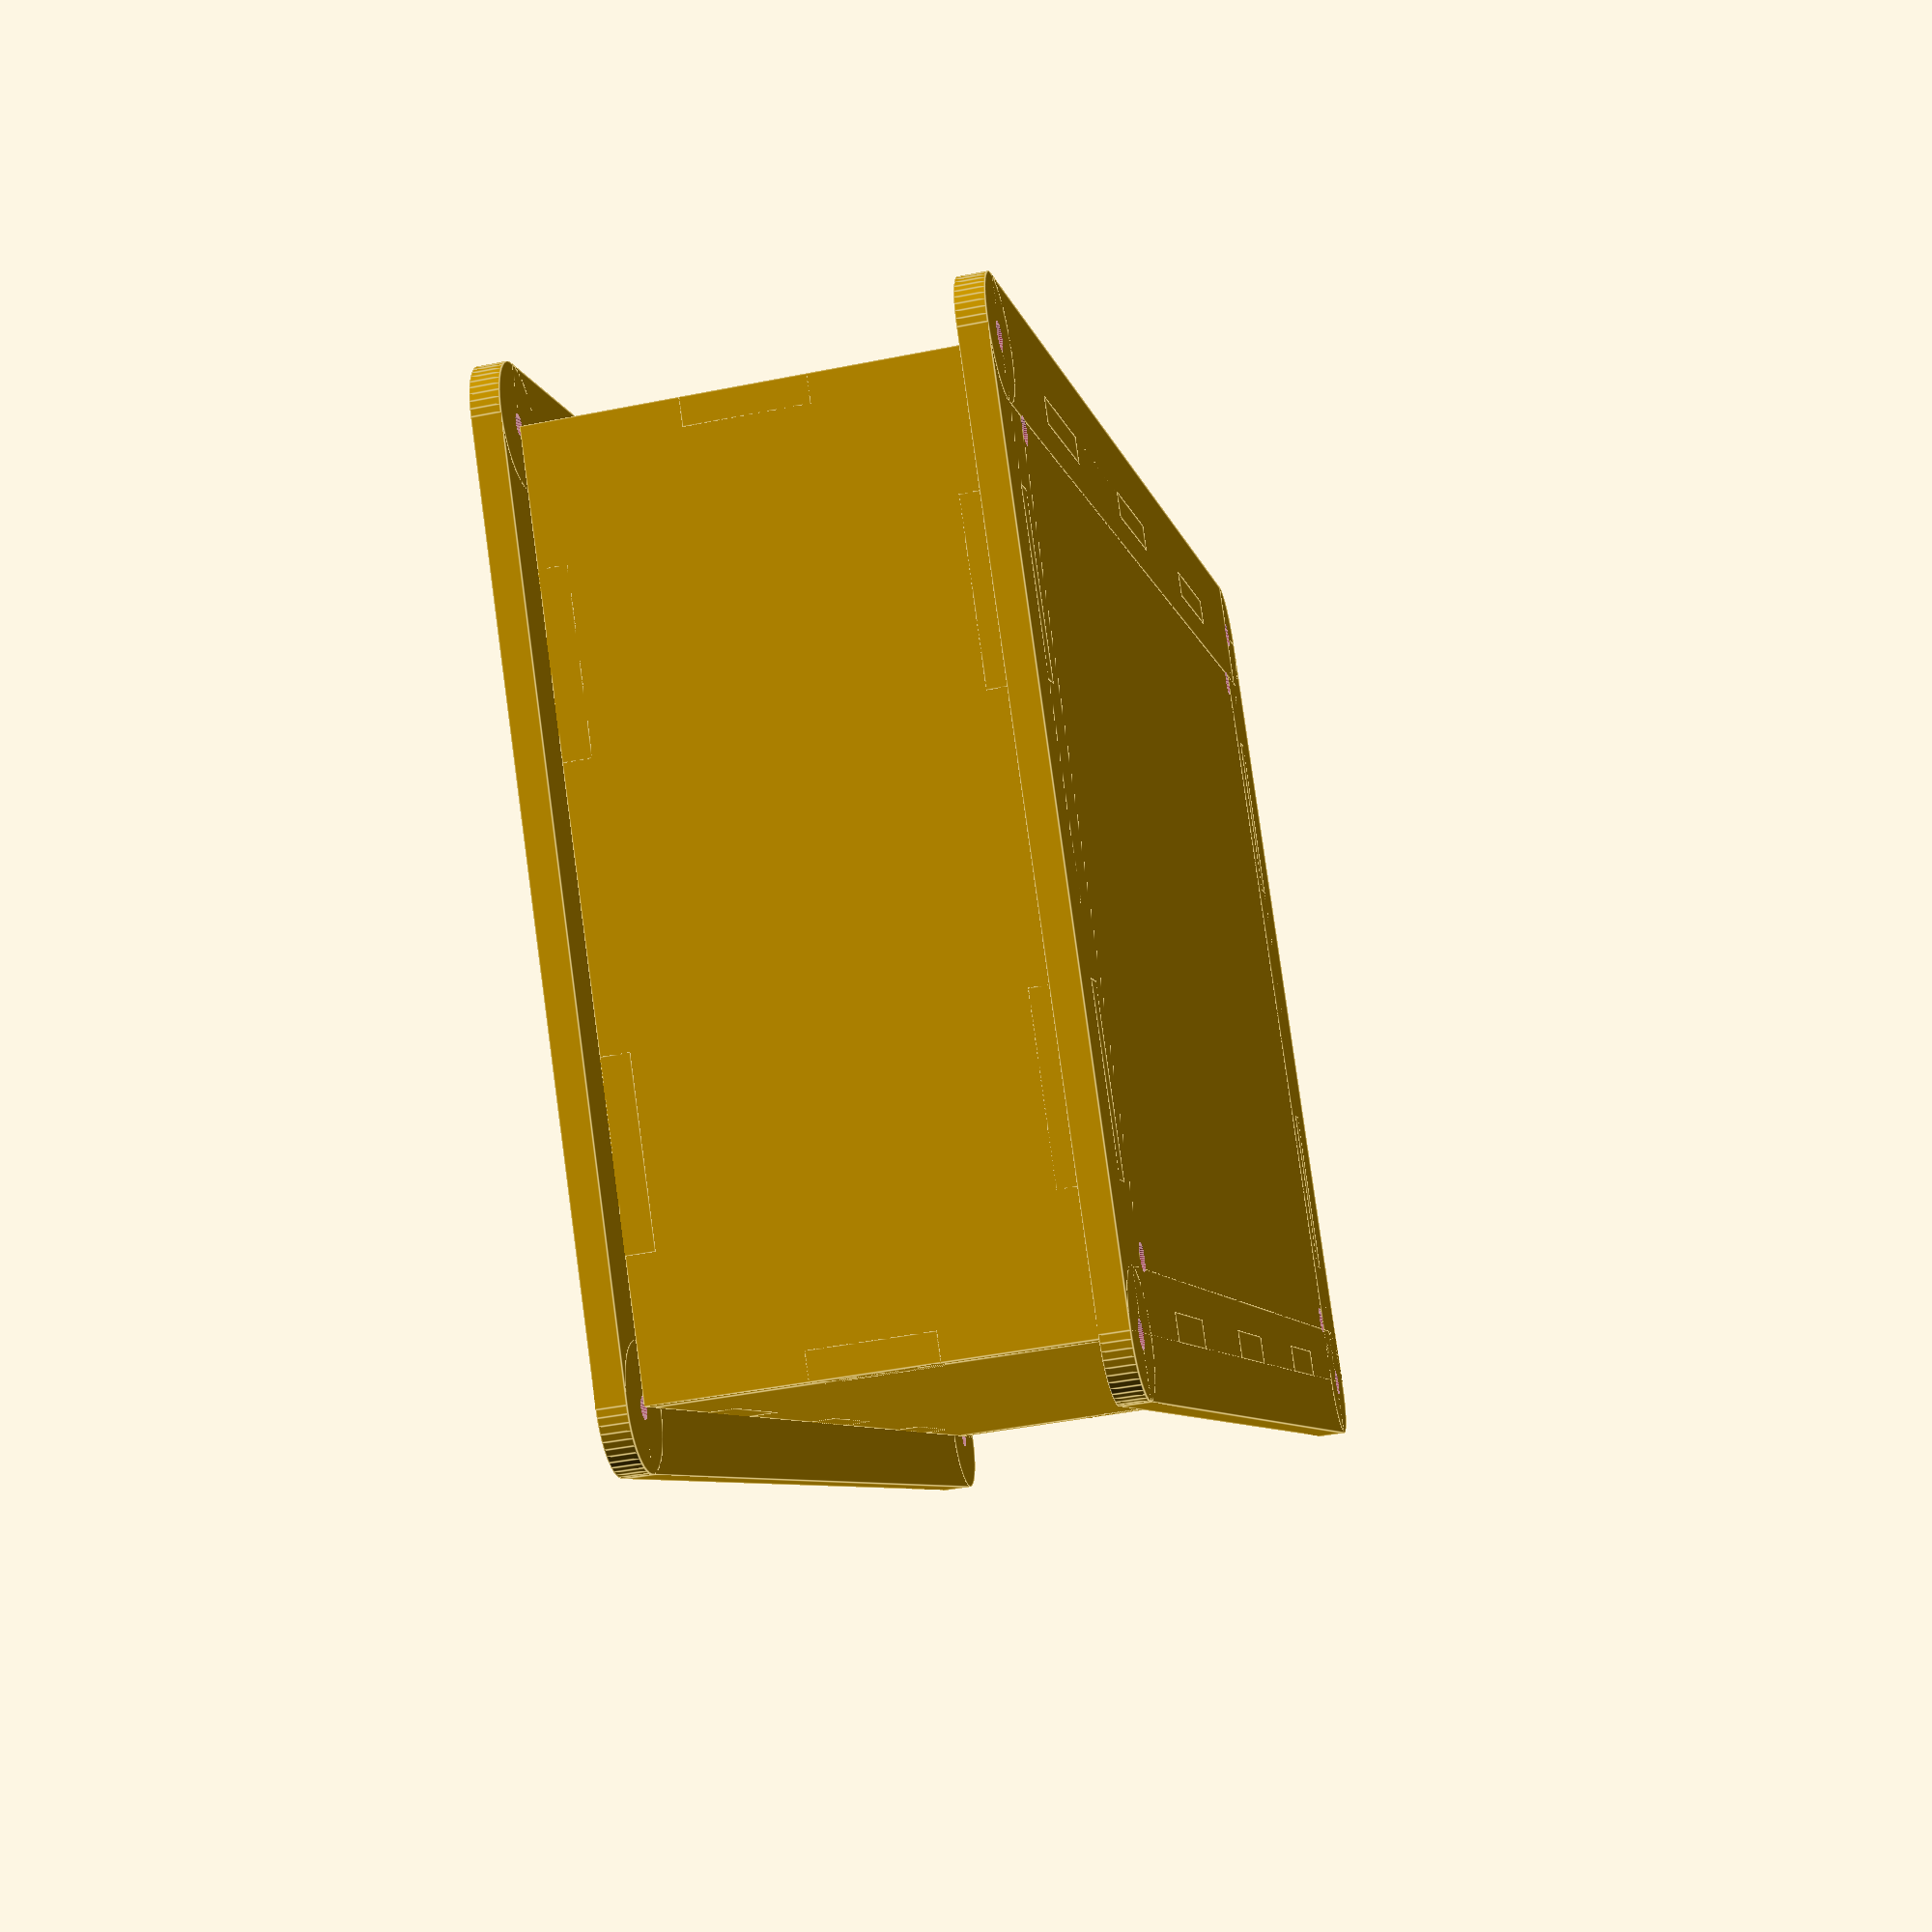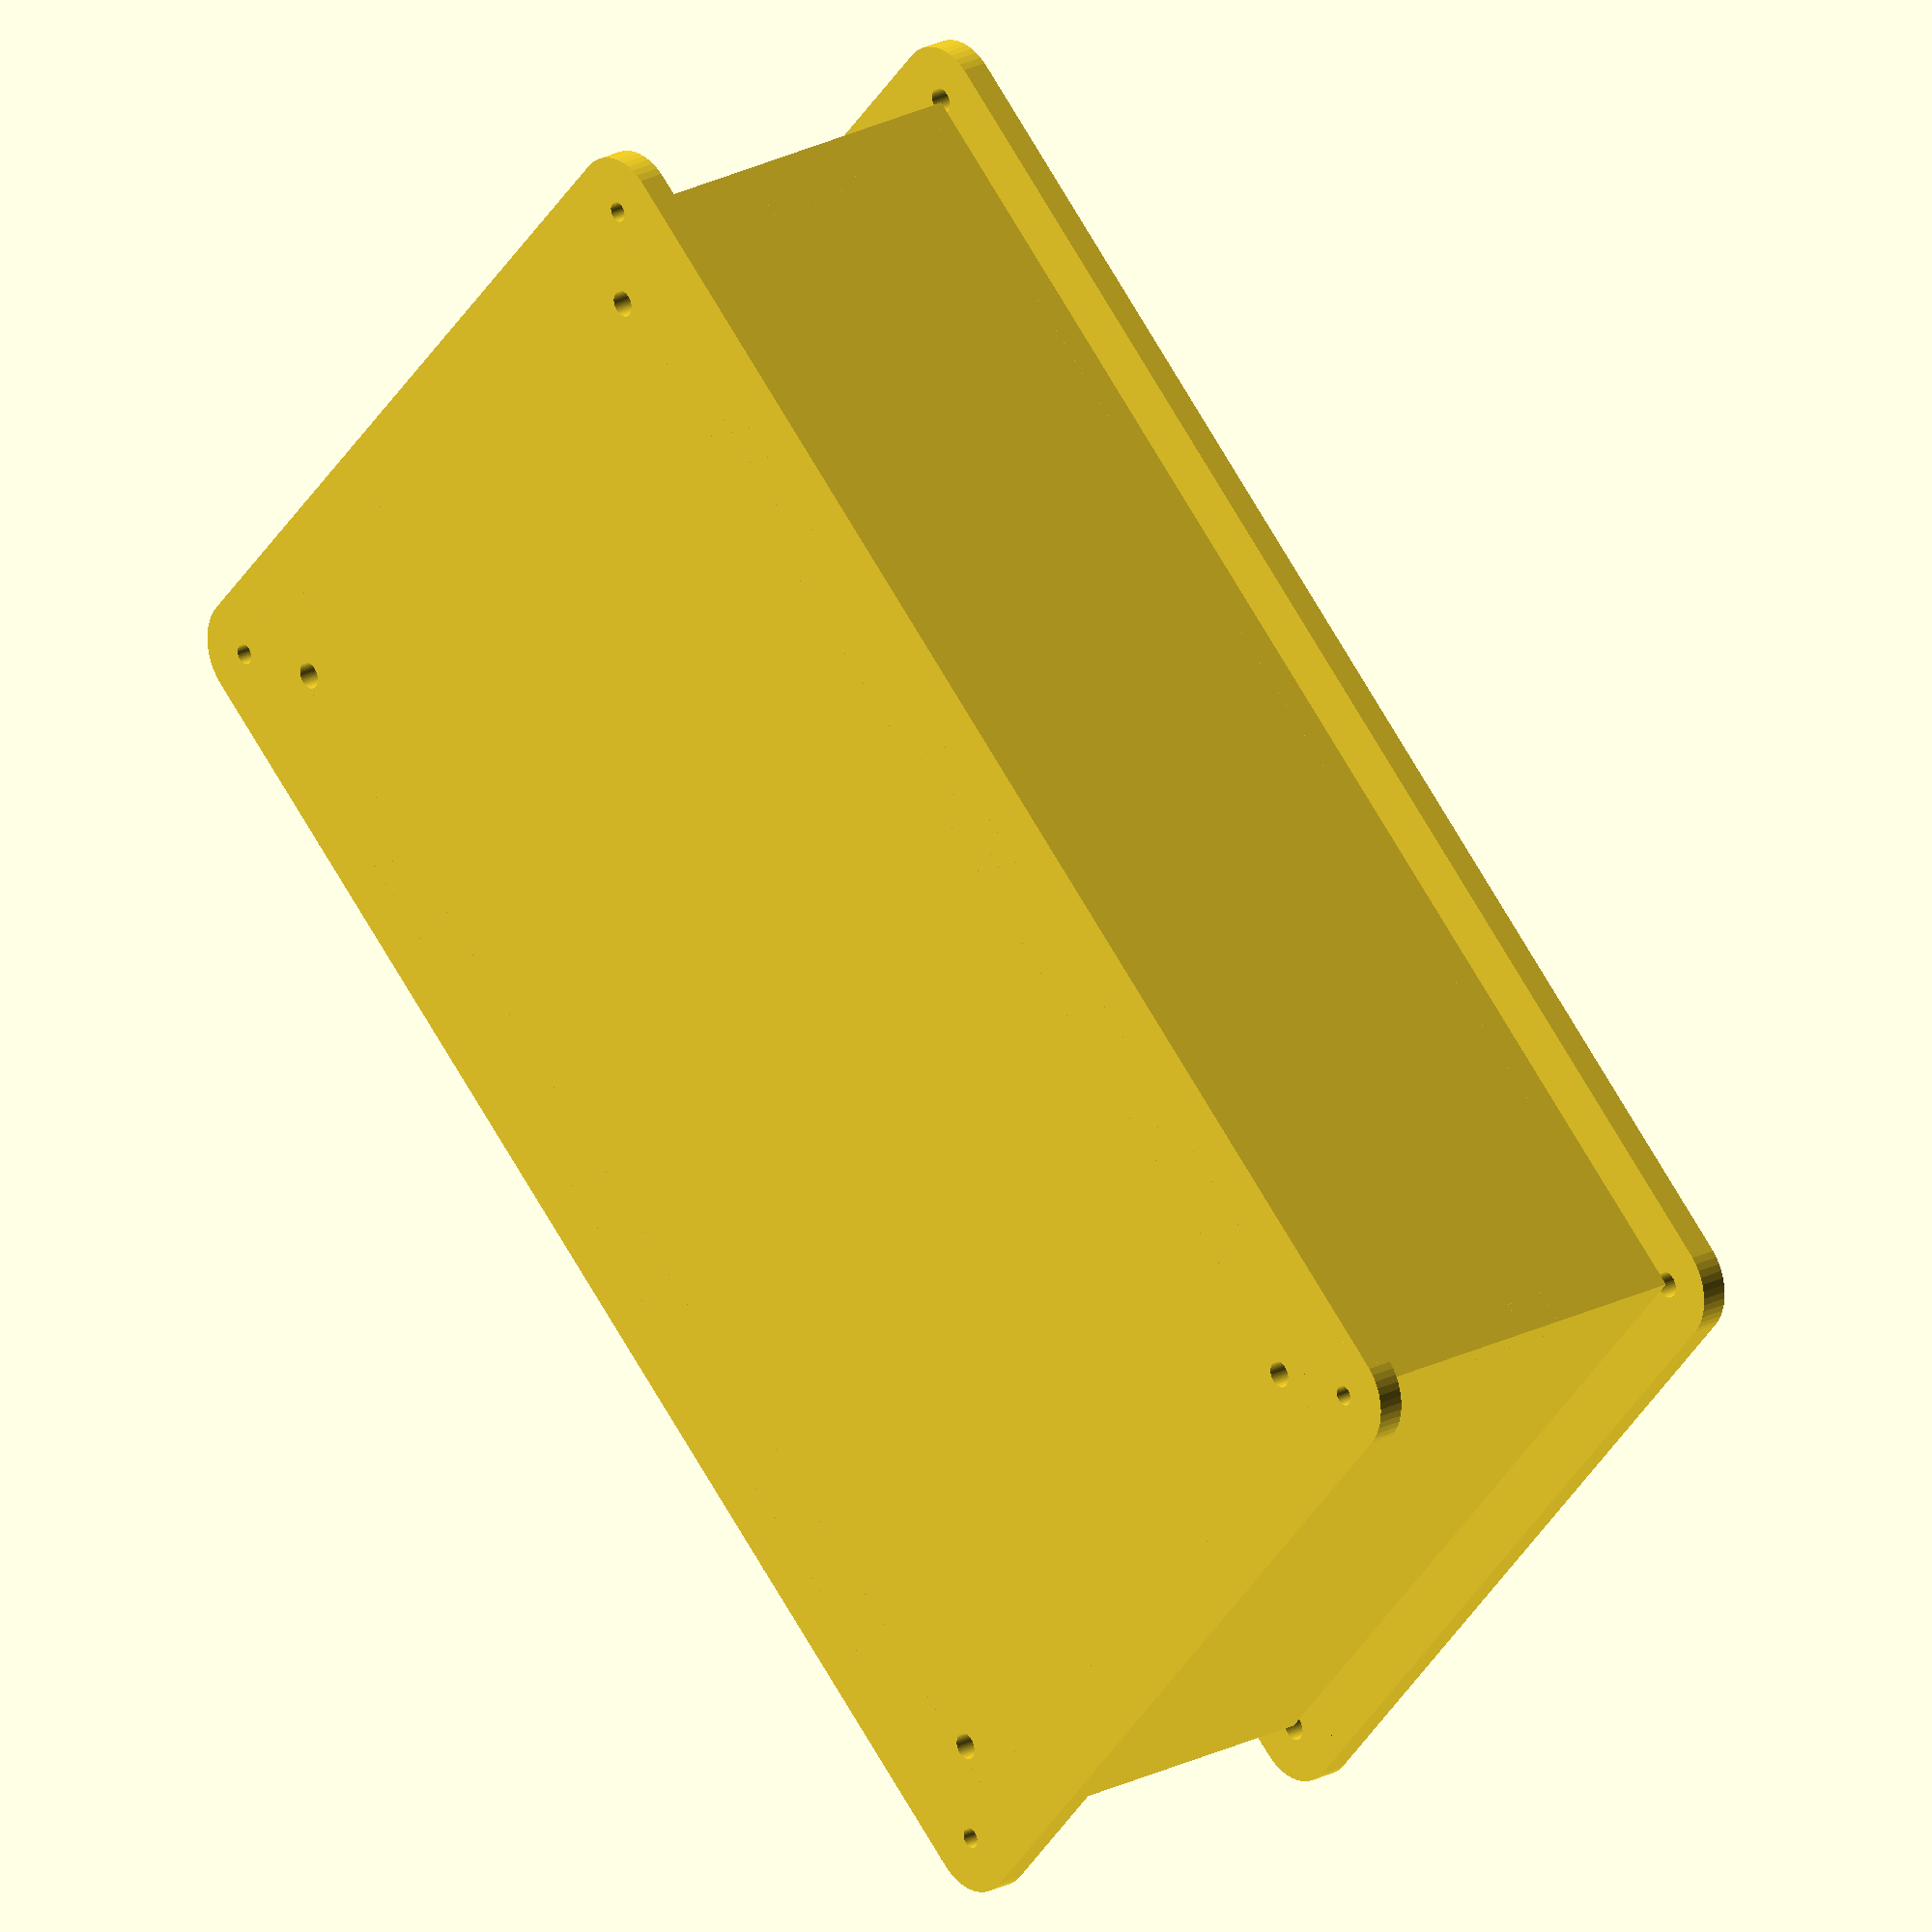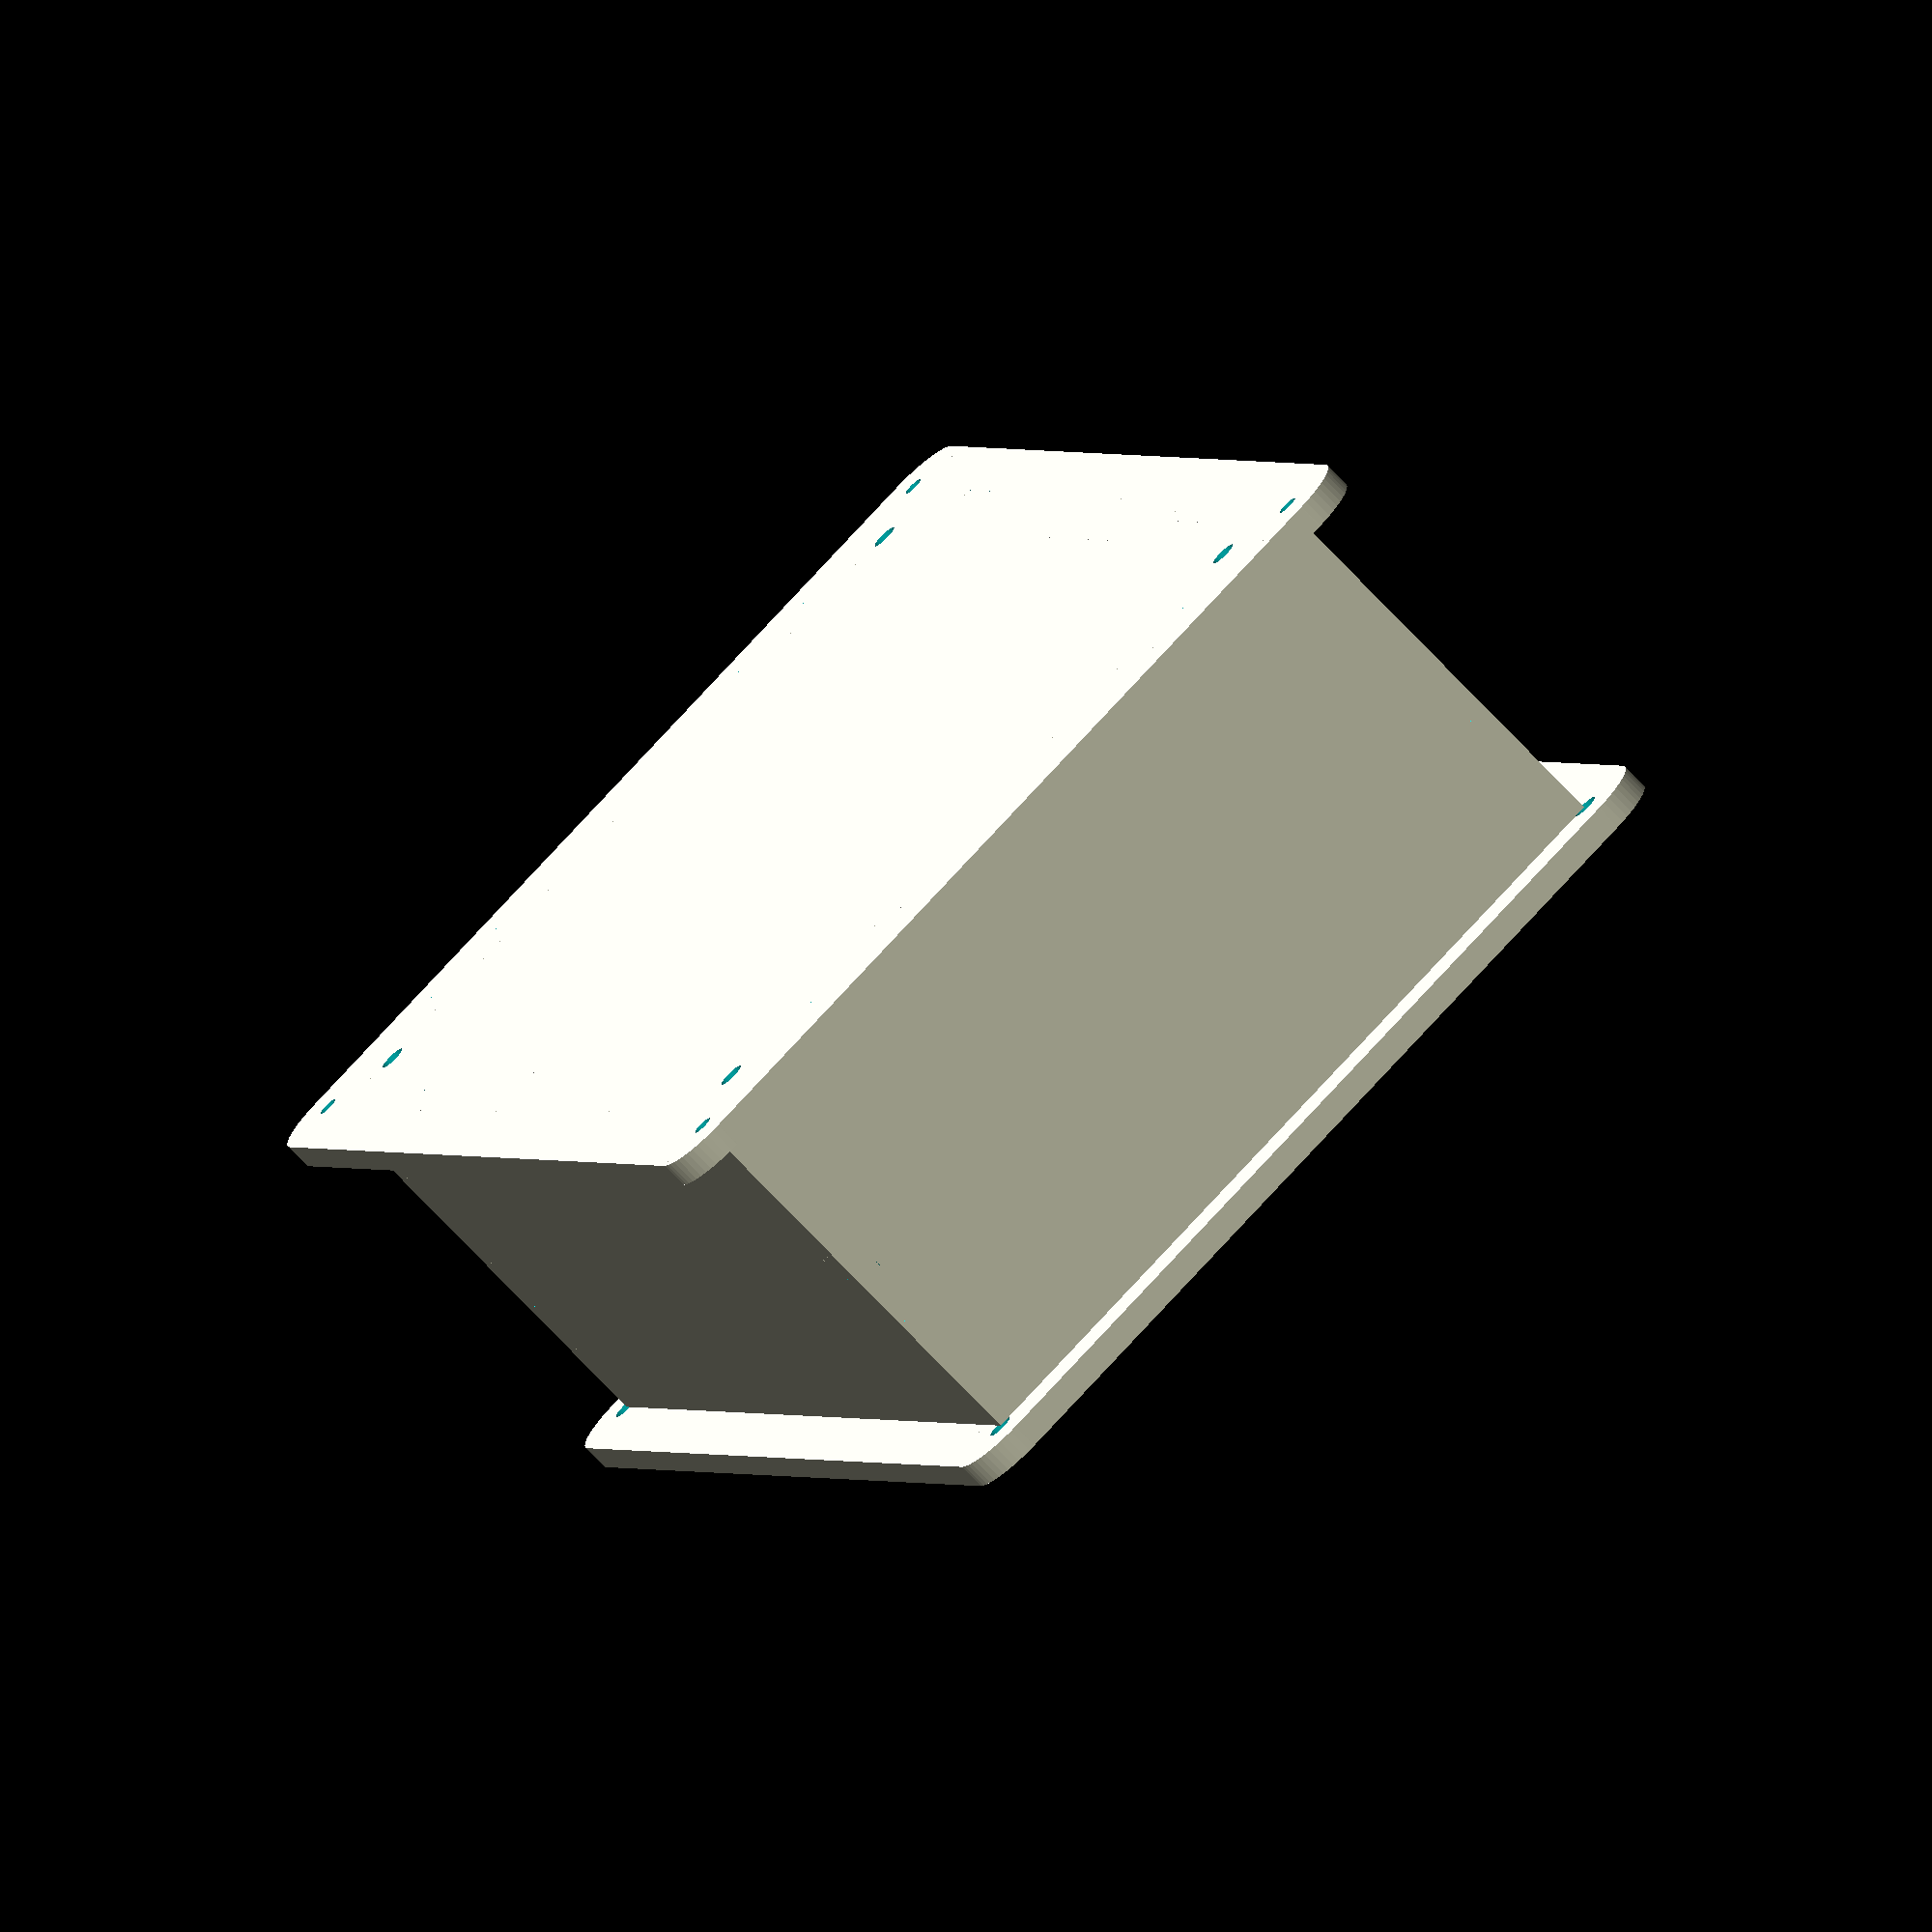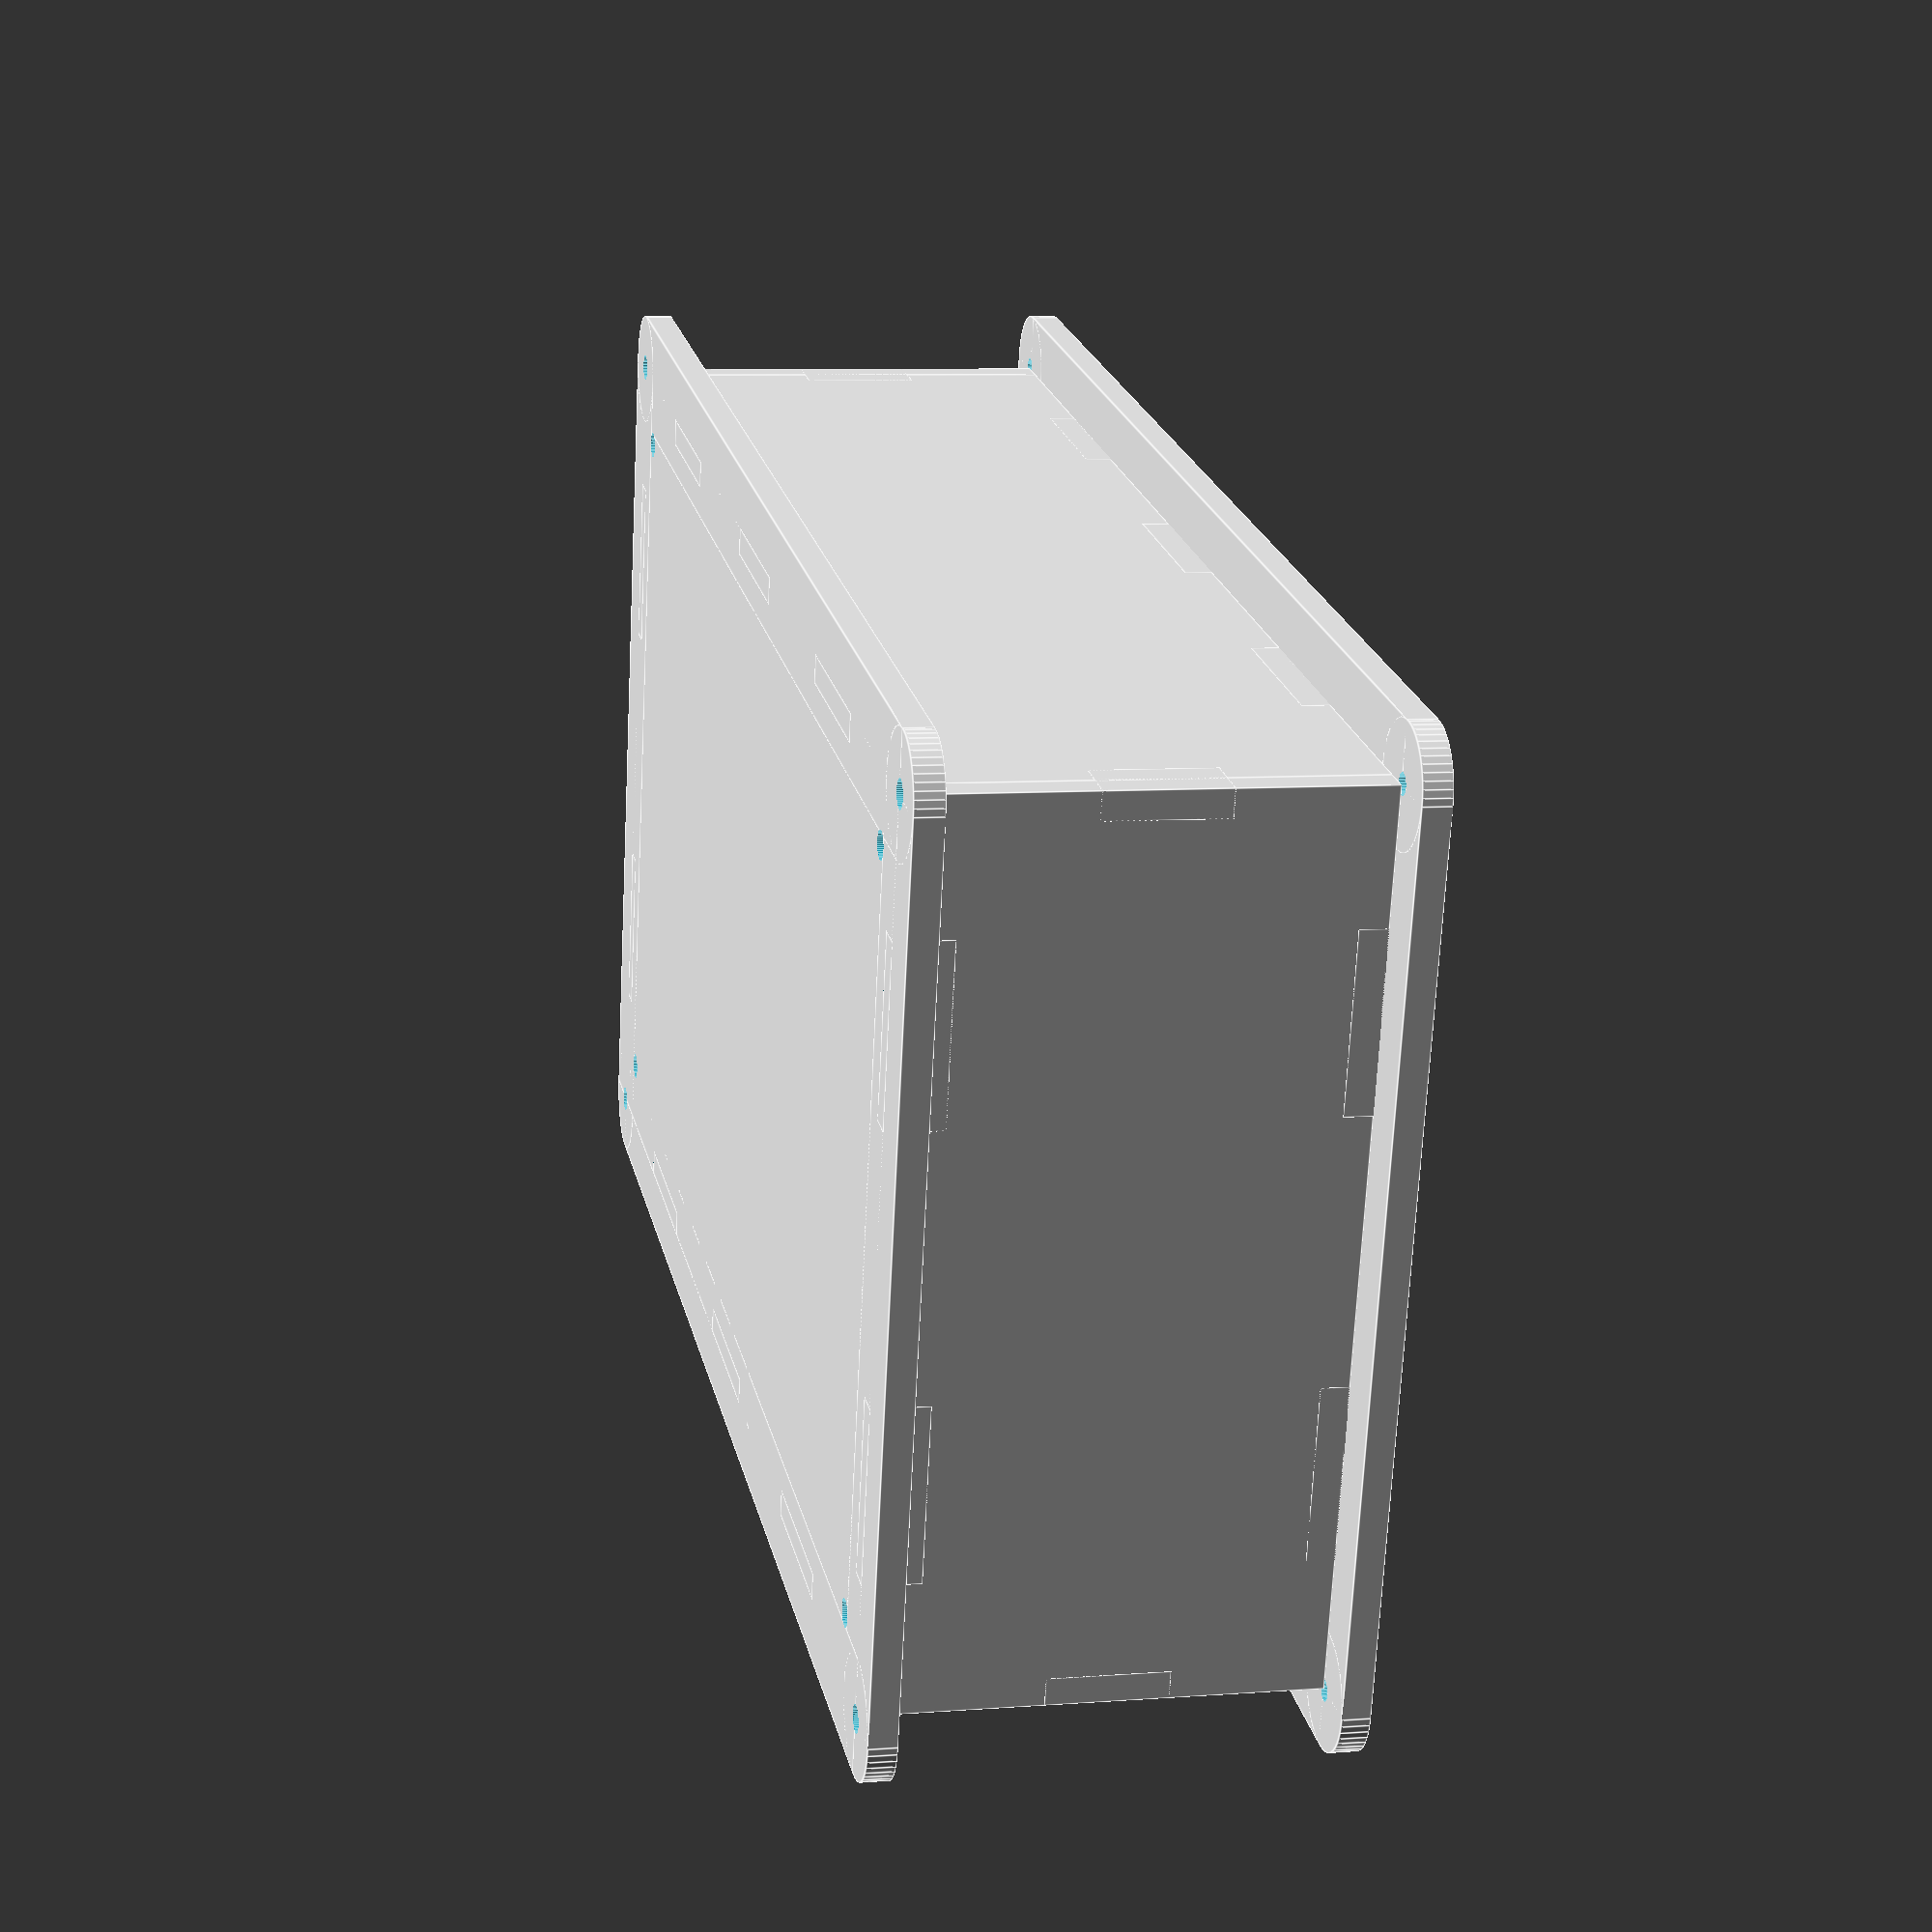
<openscad>

//====================================================================//
//===================== enclosure_assembly.scad ======================//
//                                                                    //
// Autogenerated using py2scad. Hand editing this file is not         //
// advisable as all modifications will be lost when the program which //
// generated this file is re-run.                                     //
//====================================================================//

$fn = 50;
translate(v=[0.00000, 0.00000, 23.72500]) {
    difference() {
        difference() {
            difference() {
                difference() {
                    difference() {
                        difference() {
                            difference() {
                                difference() {
                                    difference() {
                                        difference() {
                                            difference() {
                                                difference() {
                                                    difference() {
                                                        difference() {
                                                            difference() {
                                                                difference() {
                                                                    difference() {
                                                                        difference() {
                                                                            union() {
                                                                                cube(size=[158.40000, 94.90000, 3.00000], center=true);
                                                                                translate(v=[79.20000, 0.00000, 0.00000]) {
                                                                                    cube(size=[12.70000, 94.90000, 3.00000], center=true);
                                                                                }
                                                                                translate(v=[-79.20000, 0.00000, 0.00000]) {
                                                                                    cube(size=[12.70000, 94.90000, 3.00000], center=true);
                                                                                }
                                                                                translate(v=[0.00000, 47.45000, 0.00000]) {
                                                                                    cube(size=[158.40000, 12.70000, 3.00000], center=true);
                                                                                }
                                                                                translate(v=[0.00000, -47.45000, 0.00000]) {
                                                                                    cube(size=[158.40000, 12.70000, 3.00000], center=true);
                                                                                }
                                                                                translate(v=[-79.20000, -47.45000, 0.00000]) {
                                                                                    cylinder(h=3.00000,r1=6.35000,r2=6.35000,center=true);
                                                                                }
                                                                                translate(v=[-79.20000, 47.45000, 0.00000]) {
                                                                                    cylinder(h=3.00000,r1=6.35000,r2=6.35000,center=true);
                                                                                }
                                                                                translate(v=[79.20000, -47.45000, 0.00000]) {
                                                                                    cylinder(h=3.00000,r1=6.35000,r2=6.35000,center=true);
                                                                                }
                                                                                translate(v=[79.20000, 47.45000, 0.00000]) {
                                                                                    cylinder(h=3.00000,r1=6.35000,r2=6.35000,center=true);
                                                                                }
                                                                            }
                                                                            translate(v=[-45.72000, -45.95000, 0.00000]) {
                                                                                cube(size=[19.05000, 3.00000, 6.00000], center=true);
                                                                            }
                                                                        }
                                                                        translate(v=[-45.72000, 45.95000, 0.00000]) {
                                                                            cube(size=[19.05000, 3.00000, 6.00000], center=true);
                                                                        }
                                                                    }
                                                                    translate(v=[0.00000, -45.95000, 0.00000]) {
                                                                        cube(size=[19.05000, 3.00000, 6.00000], center=true);
                                                                    }
                                                                }
                                                                translate(v=[0.00000, 45.95000, 0.00000]) {
                                                                    cube(size=[19.05000, 3.00000, 6.00000], center=true);
                                                                }
                                                            }
                                                            translate(v=[45.72000, -45.95000, 0.00000]) {
                                                                cube(size=[19.05000, 3.00000, 6.00000], center=true);
                                                            }
                                                        }
                                                        translate(v=[45.72000, 45.95000, 0.00000]) {
                                                            cube(size=[19.05000, 3.00000, 6.00000], center=true);
                                                        }
                                                    }
                                                    translate(v=[-77.70000, -23.72500, 0.00000]) {
                                                        cube(size=[3.00000, 19.05000, 6.00000], center=true);
                                                    }
                                                }
                                                translate(v=[77.70000, -23.72500, 0.00000]) {
                                                    cube(size=[3.00000, 19.05000, 6.00000], center=true);
                                                }
                                            }
                                            translate(v=[-77.70000, 23.72500, 0.00000]) {
                                                cube(size=[3.00000, 19.05000, 6.00000], center=true);
                                            }
                                        }
                                        translate(v=[77.70000, 23.72500, 0.00000]) {
                                            cube(size=[3.00000, 19.05000, 6.00000], center=true);
                                        }
                                    }
                                    translate(v=[-71.75500, -40.00500, 0.00000]) {
                                        cylinder(h=6.00000,r1=1.47320,r2=1.47320,center=true);
                                    }
                                }
                                translate(v=[-71.75500, 40.00500, 0.00000]) {
                                    cylinder(h=6.00000,r1=1.47320,r2=1.47320,center=true);
                                }
                            }
                            translate(v=[71.75500, -40.00500, 0.00000]) {
                                cylinder(h=6.00000,r1=1.47320,r2=1.47320,center=true);
                            }
                        }
                        translate(v=[71.75500, 40.00500, 0.00000]) {
                            cylinder(h=6.00000,r1=1.47320,r2=1.47320,center=true);
                        }
                    }
                    translate(v=[-79.32500, -47.57500, 0.00000]) {
                        cylinder(h=6.00000,r1=1.47320,r2=1.47320,center=true);
                    }
                }
                translate(v=[-79.32500, 47.57500, 0.00000]) {
                    cylinder(h=6.00000,r1=1.47320,r2=1.47320,center=true);
                }
            }
            translate(v=[79.32500, -47.57500, 0.00000]) {
                cylinder(h=6.00000,r1=1.47320,r2=1.47320,center=true);
            }
        }
        translate(v=[79.32500, 47.57500, 0.00000]) {
            cylinder(h=6.00000,r1=1.47320,r2=1.47320,center=true);
        }
    }
}

translate(v=[0.00000, 0.00000, -23.72500]) {
    difference() {
        difference() {
            difference() {
                difference() {
                    difference() {
                        difference() {
                            difference() {
                                difference() {
                                    difference() {
                                        difference() {
                                            difference() {
                                                difference() {
                                                    difference() {
                                                        difference() {
                                                            difference() {
                                                                difference() {
                                                                    difference() {
                                                                        difference() {
                                                                            union() {
                                                                                cube(size=[158.40000, 94.90000, 3.00000], center=true);
                                                                                translate(v=[79.20000, 0.00000, 0.00000]) {
                                                                                    cube(size=[12.70000, 94.90000, 3.00000], center=true);
                                                                                }
                                                                                translate(v=[-79.20000, 0.00000, 0.00000]) {
                                                                                    cube(size=[12.70000, 94.90000, 3.00000], center=true);
                                                                                }
                                                                                translate(v=[0.00000, 47.45000, 0.00000]) {
                                                                                    cube(size=[158.40000, 12.70000, 3.00000], center=true);
                                                                                }
                                                                                translate(v=[0.00000, -47.45000, 0.00000]) {
                                                                                    cube(size=[158.40000, 12.70000, 3.00000], center=true);
                                                                                }
                                                                                translate(v=[-79.20000, -47.45000, 0.00000]) {
                                                                                    cylinder(h=3.00000,r1=6.35000,r2=6.35000,center=true);
                                                                                }
                                                                                translate(v=[-79.20000, 47.45000, 0.00000]) {
                                                                                    cylinder(h=3.00000,r1=6.35000,r2=6.35000,center=true);
                                                                                }
                                                                                translate(v=[79.20000, -47.45000, 0.00000]) {
                                                                                    cylinder(h=3.00000,r1=6.35000,r2=6.35000,center=true);
                                                                                }
                                                                                translate(v=[79.20000, 47.45000, 0.00000]) {
                                                                                    cylinder(h=3.00000,r1=6.35000,r2=6.35000,center=true);
                                                                                }
                                                                            }
                                                                            translate(v=[-45.72000, -45.95000, 0.00000]) {
                                                                                cube(size=[19.05000, 3.00000, 6.00000], center=true);
                                                                            }
                                                                        }
                                                                        translate(v=[-45.72000, 45.95000, 0.00000]) {
                                                                            cube(size=[19.05000, 3.00000, 6.00000], center=true);
                                                                        }
                                                                    }
                                                                    translate(v=[0.00000, -45.95000, 0.00000]) {
                                                                        cube(size=[19.05000, 3.00000, 6.00000], center=true);
                                                                    }
                                                                }
                                                                translate(v=[0.00000, 45.95000, 0.00000]) {
                                                                    cube(size=[19.05000, 3.00000, 6.00000], center=true);
                                                                }
                                                            }
                                                            translate(v=[45.72000, -45.95000, 0.00000]) {
                                                                cube(size=[19.05000, 3.00000, 6.00000], center=true);
                                                            }
                                                        }
                                                        translate(v=[45.72000, 45.95000, 0.00000]) {
                                                            cube(size=[19.05000, 3.00000, 6.00000], center=true);
                                                        }
                                                    }
                                                    translate(v=[-77.70000, -23.72500, 0.00000]) {
                                                        cube(size=[3.00000, 19.05000, 6.00000], center=true);
                                                    }
                                                }
                                                translate(v=[77.70000, -23.72500, 0.00000]) {
                                                    cube(size=[3.00000, 19.05000, 6.00000], center=true);
                                                }
                                            }
                                            translate(v=[-77.70000, 23.72500, 0.00000]) {
                                                cube(size=[3.00000, 19.05000, 6.00000], center=true);
                                            }
                                        }
                                        translate(v=[77.70000, 23.72500, 0.00000]) {
                                            cube(size=[3.00000, 19.05000, 6.00000], center=true);
                                        }
                                    }
                                    translate(v=[-71.75500, -40.00500, 0.00000]) {
                                        cylinder(h=6.00000,r1=1.47320,r2=1.47320,center=true);
                                    }
                                }
                                translate(v=[-71.75500, 40.00500, 0.00000]) {
                                    cylinder(h=6.00000,r1=1.47320,r2=1.47320,center=true);
                                }
                            }
                            translate(v=[71.75500, -40.00500, 0.00000]) {
                                cylinder(h=6.00000,r1=1.47320,r2=1.47320,center=true);
                            }
                        }
                        translate(v=[71.75500, 40.00500, 0.00000]) {
                            cylinder(h=6.00000,r1=1.47320,r2=1.47320,center=true);
                        }
                    }
                    translate(v=[-79.32500, -47.57500, 0.00000]) {
                        cylinder(h=6.00000,r1=1.13030,r2=1.13030,center=true);
                    }
                }
                translate(v=[-79.32500, 47.57500, 0.00000]) {
                    cylinder(h=6.00000,r1=1.13030,r2=1.13030,center=true);
                }
            }
            translate(v=[79.32500, -47.57500, 0.00000]) {
                cylinder(h=6.00000,r1=1.13030,r2=1.13030,center=true);
            }
        }
        translate(v=[79.32500, 47.57500, 0.00000]) {
            cylinder(h=6.00000,r1=1.13030,r2=1.13030,center=true);
        }
    }
}

translate(v=[0.00000, -45.95000, 0.00000]) {
    rotate(a=90.00000,v=[1.00000, 0.00000, 0.00000]) {
        union() {
            cube(size=[152.40000, 44.45000, 3.00000], center=true);
            translate(v=[-45.72000, 22.22500, 0.00000]) {
                cube(size=[19.05000, 6.00000, 3.00000], center=true);
            }
            translate(v=[0.00000, 22.22500, 0.00000]) {
                cube(size=[19.05000, 6.00000, 3.00000], center=true);
            }
            translate(v=[45.72000, 22.22500, 0.00000]) {
                cube(size=[19.05000, 6.00000, 3.00000], center=true);
            }
            translate(v=[-45.72000, -22.22500, 0.00000]) {
                cube(size=[19.05000, 6.00000, 3.00000], center=true);
            }
            translate(v=[0.00000, -22.22500, 0.00000]) {
                cube(size=[19.05000, 6.00000, 3.00000], center=true);
            }
            translate(v=[45.72000, -22.22500, 0.00000]) {
                cube(size=[19.05000, 6.00000, 3.00000], center=true);
            }
            translate(v=[76.20000, 0.00000, 0.00000]) {
                cube(size=[6.00000, 12.70000, 3.00000], center=true);
            }
            translate(v=[-76.20000, 0.00000, 0.00000]) {
                cube(size=[6.00000, 12.70000, 3.00000], center=true);
            }
        }
    }
}

translate(v=[0.00000, 45.95000, 0.00000]) {
    rotate(a=90.00000,v=[1.00000, 0.00000, 0.00000]) {
        union() {
            cube(size=[152.40000, 44.45000, 3.00000], center=true);
            translate(v=[-45.72000, 22.22500, 0.00000]) {
                cube(size=[19.05000, 6.00000, 3.00000], center=true);
            }
            translate(v=[0.00000, 22.22500, 0.00000]) {
                cube(size=[19.05000, 6.00000, 3.00000], center=true);
            }
            translate(v=[45.72000, 22.22500, 0.00000]) {
                cube(size=[19.05000, 6.00000, 3.00000], center=true);
            }
            translate(v=[-45.72000, -22.22500, 0.00000]) {
                cube(size=[19.05000, 6.00000, 3.00000], center=true);
            }
            translate(v=[0.00000, -22.22500, 0.00000]) {
                cube(size=[19.05000, 6.00000, 3.00000], center=true);
            }
            translate(v=[45.72000, -22.22500, 0.00000]) {
                cube(size=[19.05000, 6.00000, 3.00000], center=true);
            }
            translate(v=[76.20000, 0.00000, 0.00000]) {
                cube(size=[6.00000, 12.70000, 3.00000], center=true);
            }
            translate(v=[-76.20000, 0.00000, 0.00000]) {
                cube(size=[6.00000, 12.70000, 3.00000], center=true);
            }
        }
    }
}

translate(v=[-77.70000, 0.00000, 0.00000]) {
    rotate(a=90.00000,v=[0.00000, 1.00000, 0.00000]) {
        rotate(a=90.00000,v=[0.00000, 0.00000, 1.00000]) {
            difference() {
                union() {
                    cube(size=[94.90000, 44.45000, 3.00000], center=true);
                    translate(v=[-23.72500, 22.22500, 0.00000]) {
                        cube(size=[19.05000, 6.00000, 3.00000], center=true);
                    }
                    translate(v=[23.72500, 22.22500, 0.00000]) {
                        cube(size=[19.05000, 6.00000, 3.00000], center=true);
                    }
                    translate(v=[-23.72500, -22.22500, 0.00000]) {
                        cube(size=[19.05000, 6.00000, 3.00000], center=true);
                    }
                    translate(v=[23.72500, -22.22500, 0.00000]) {
                        cube(size=[19.05000, 6.00000, 3.00000], center=true);
                    }
                }
                translate(v=[47.45000, 0.00000, 0.00000]) {
                    cube(size=[6.00000, 12.70000, 4.50000], center=true);
                }
                translate(v=[-47.45000, 0.00000, 0.00000]) {
                    cube(size=[6.00000, 12.70000, 4.50000], center=true);
                }
            }
        }
    }
}

translate(v=[77.70000, 0.00000, 0.00000]) {
    rotate(a=90.00000,v=[0.00000, 1.00000, 0.00000]) {
        rotate(a=90.00000,v=[0.00000, 0.00000, 1.00000]) {
            difference() {
                union() {
                    cube(size=[94.90000, 44.45000, 3.00000], center=true);
                    translate(v=[-23.72500, 22.22500, 0.00000]) {
                        cube(size=[19.05000, 6.00000, 3.00000], center=true);
                    }
                    translate(v=[23.72500, 22.22500, 0.00000]) {
                        cube(size=[19.05000, 6.00000, 3.00000], center=true);
                    }
                    translate(v=[-23.72500, -22.22500, 0.00000]) {
                        cube(size=[19.05000, 6.00000, 3.00000], center=true);
                    }
                    translate(v=[23.72500, -22.22500, 0.00000]) {
                        cube(size=[19.05000, 6.00000, 3.00000], center=true);
                    }
                }
                translate(v=[47.45000, 0.00000, 0.00000]) {
                    cube(size=[6.00000, 12.70000, 4.50000], center=true);
                }
                translate(v=[-47.45000, 0.00000, 0.00000]) {
                    cube(size=[6.00000, 12.70000, 4.50000], center=true);
                }
            }
        }
    }
}

translate(v=[-71.75500, -40.00500, 0.00000]) {
    cylinder(h=44.45000,r1=3.17500,r2=3.17500,center=true);
}

translate(v=[-71.75500, 40.00500, 0.00000]) {
    cylinder(h=44.45000,r1=3.17500,r2=3.17500,center=true);
}

translate(v=[71.75500, -40.00500, 0.00000]) {
    cylinder(h=44.45000,r1=3.17500,r2=3.17500,center=true);
}

translate(v=[71.75500, 40.00500, 0.00000]) {
    cylinder(h=44.45000,r1=3.17500,r2=3.17500,center=true);
}


</openscad>
<views>
elev=223.1 azim=324.2 roll=256.6 proj=p view=edges
elev=157.2 azim=319.4 roll=311.5 proj=o view=wireframe
elev=254.4 azim=111.0 roll=316.4 proj=o view=wireframe
elev=172.7 azim=13.7 roll=102.2 proj=p view=edges
</views>
